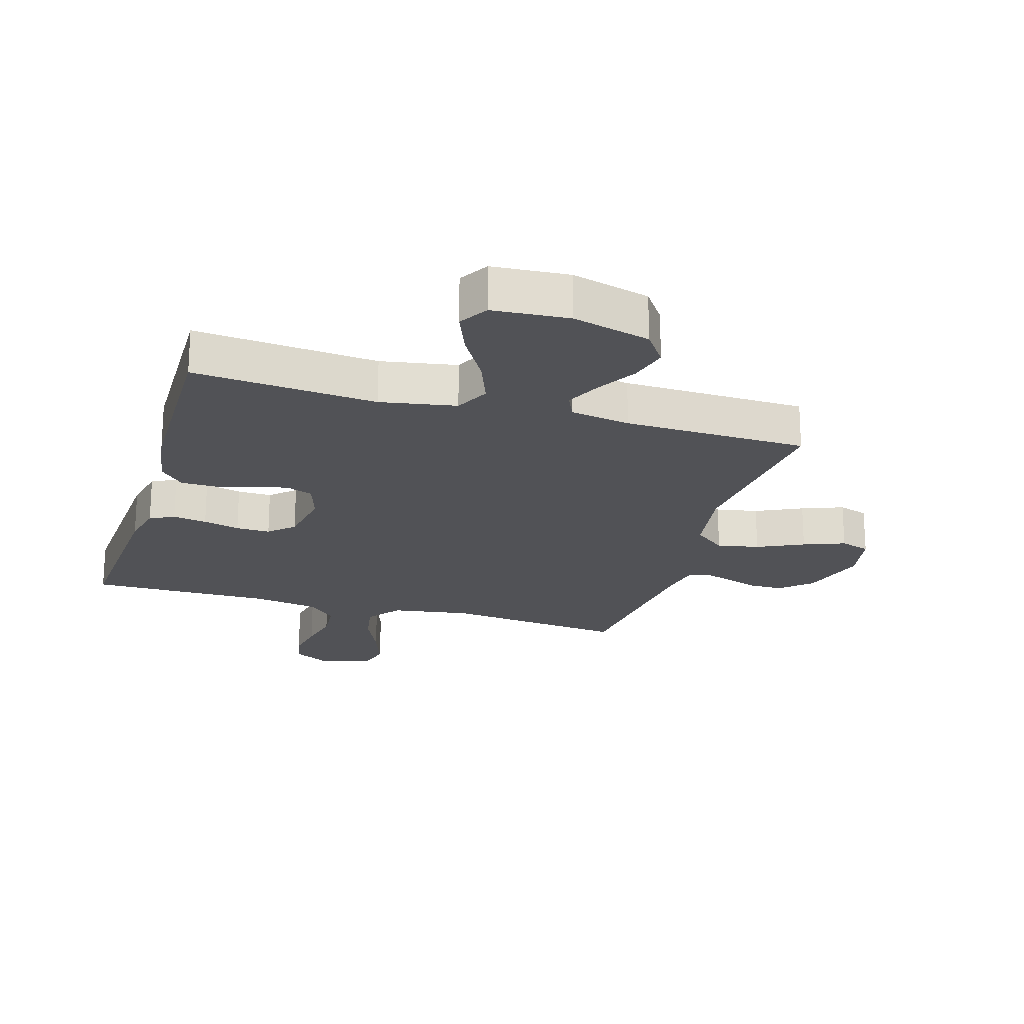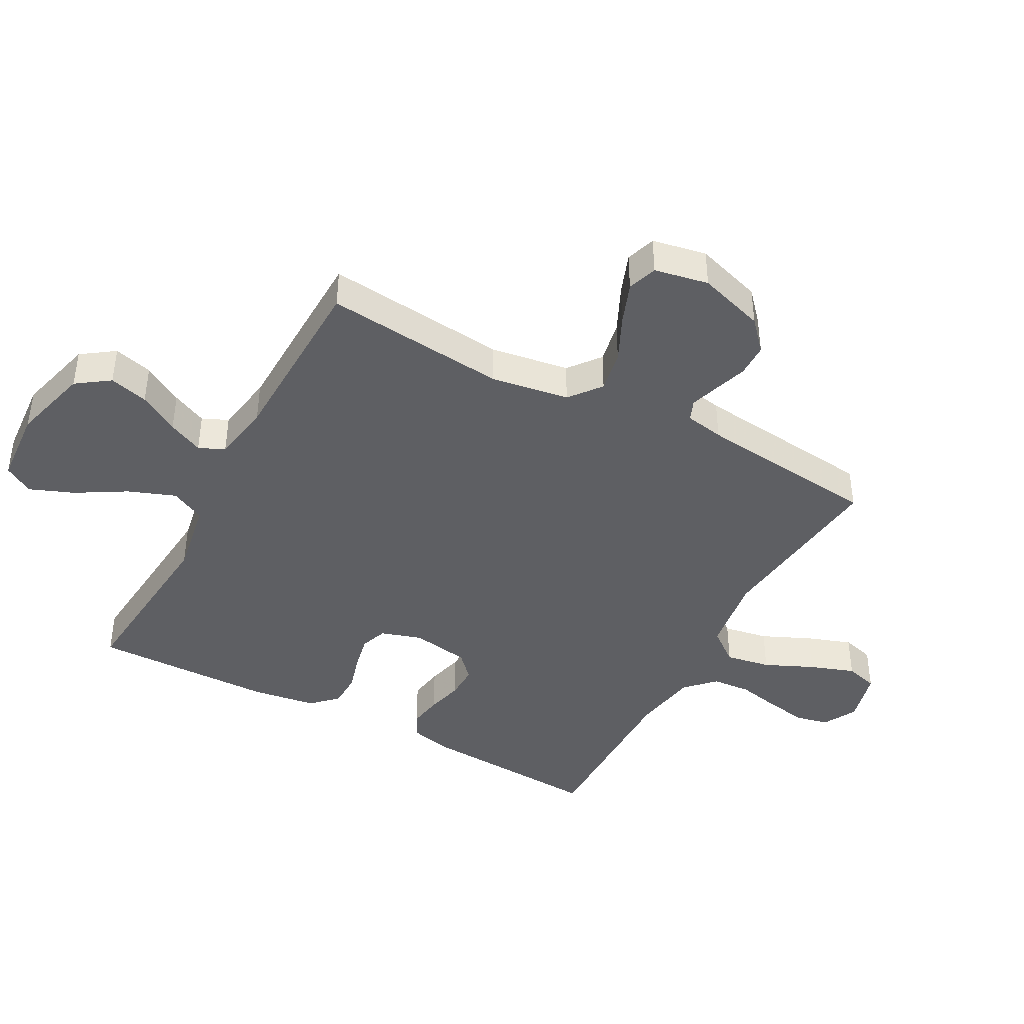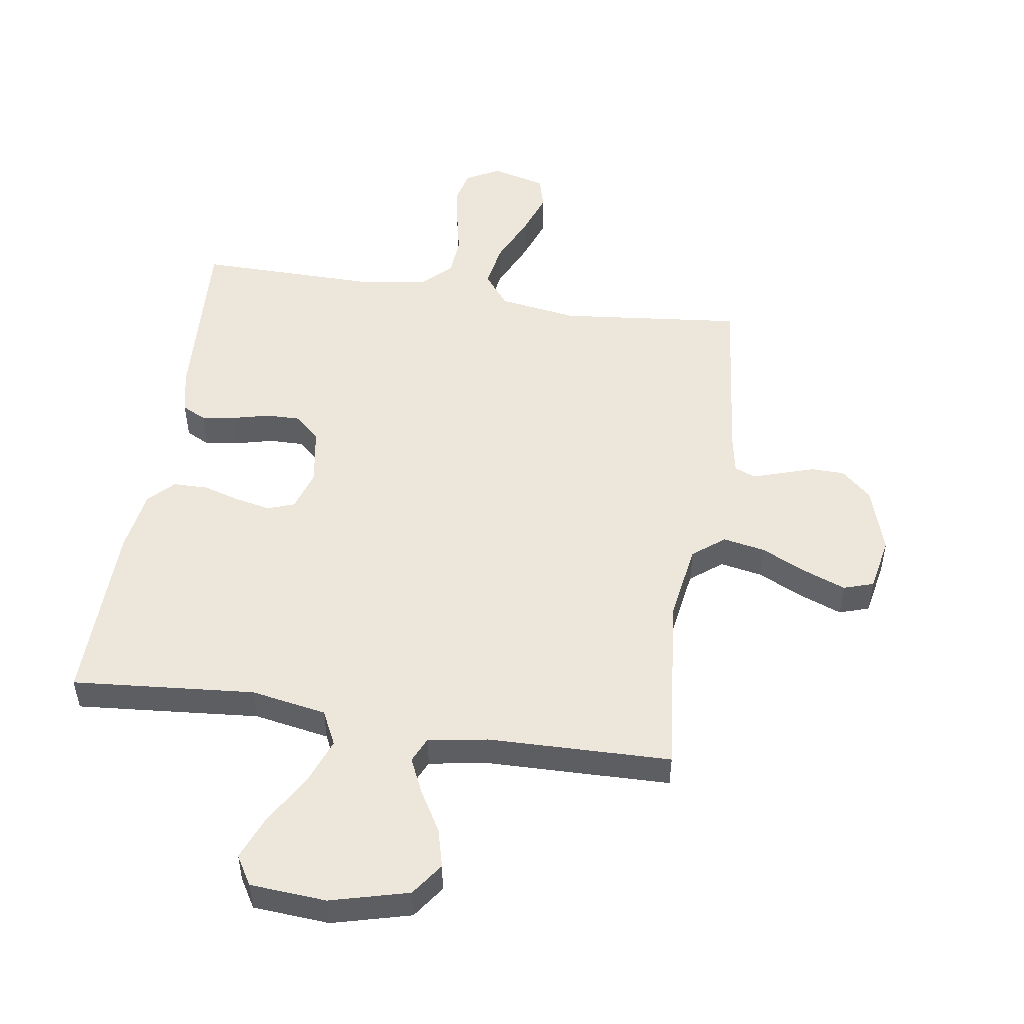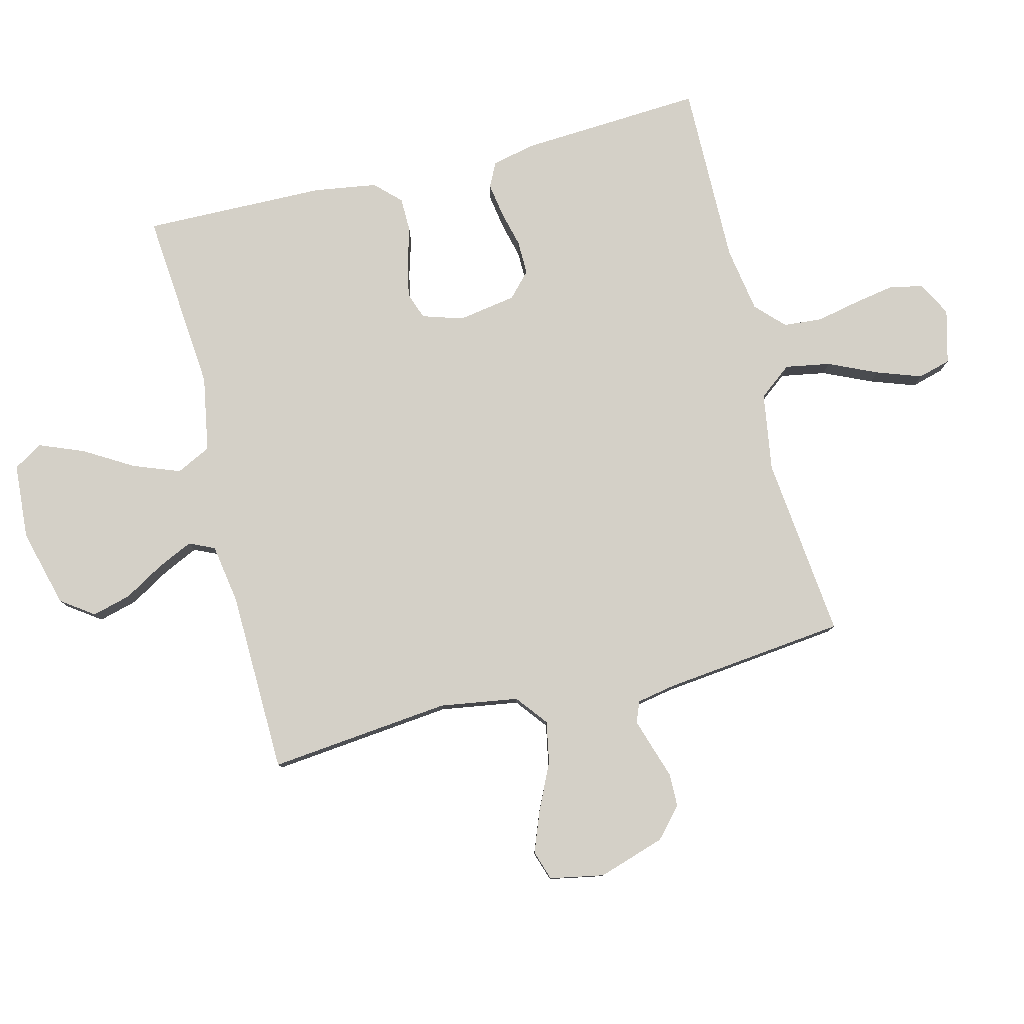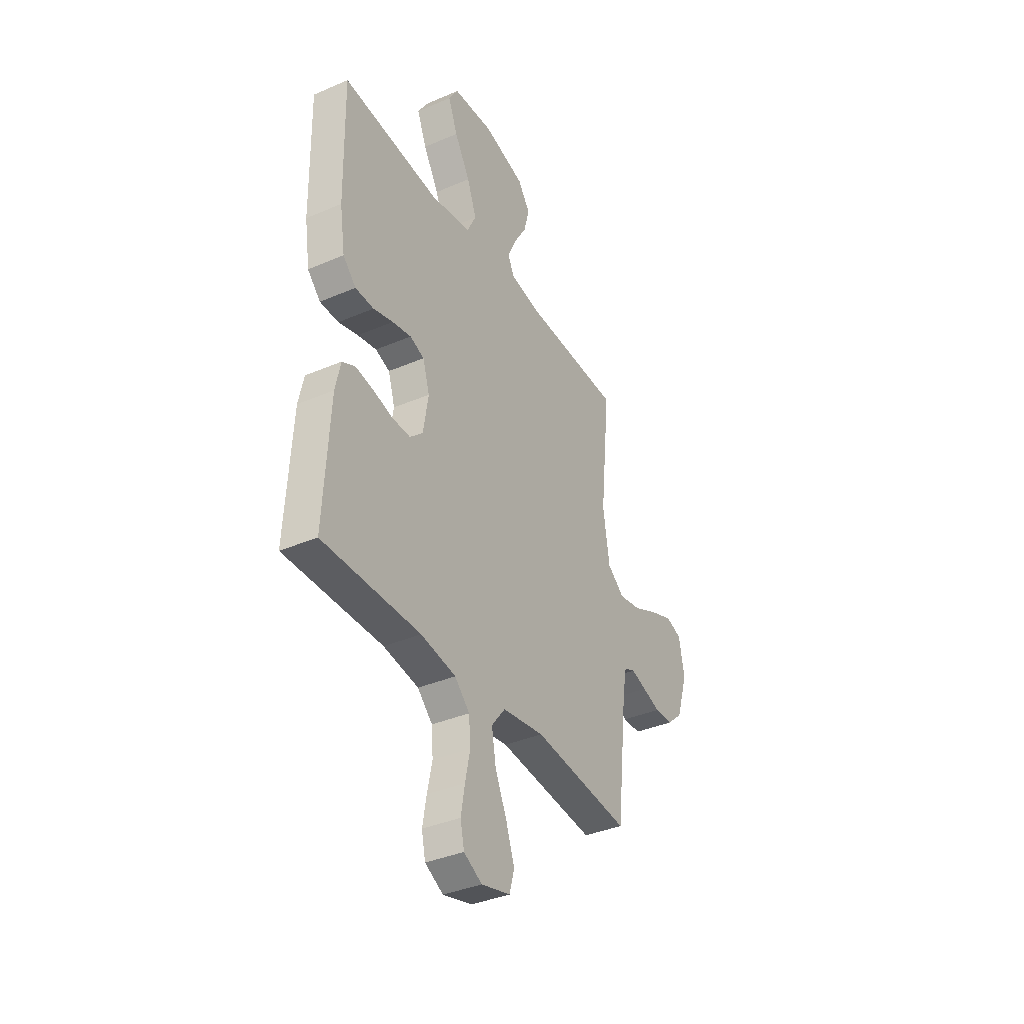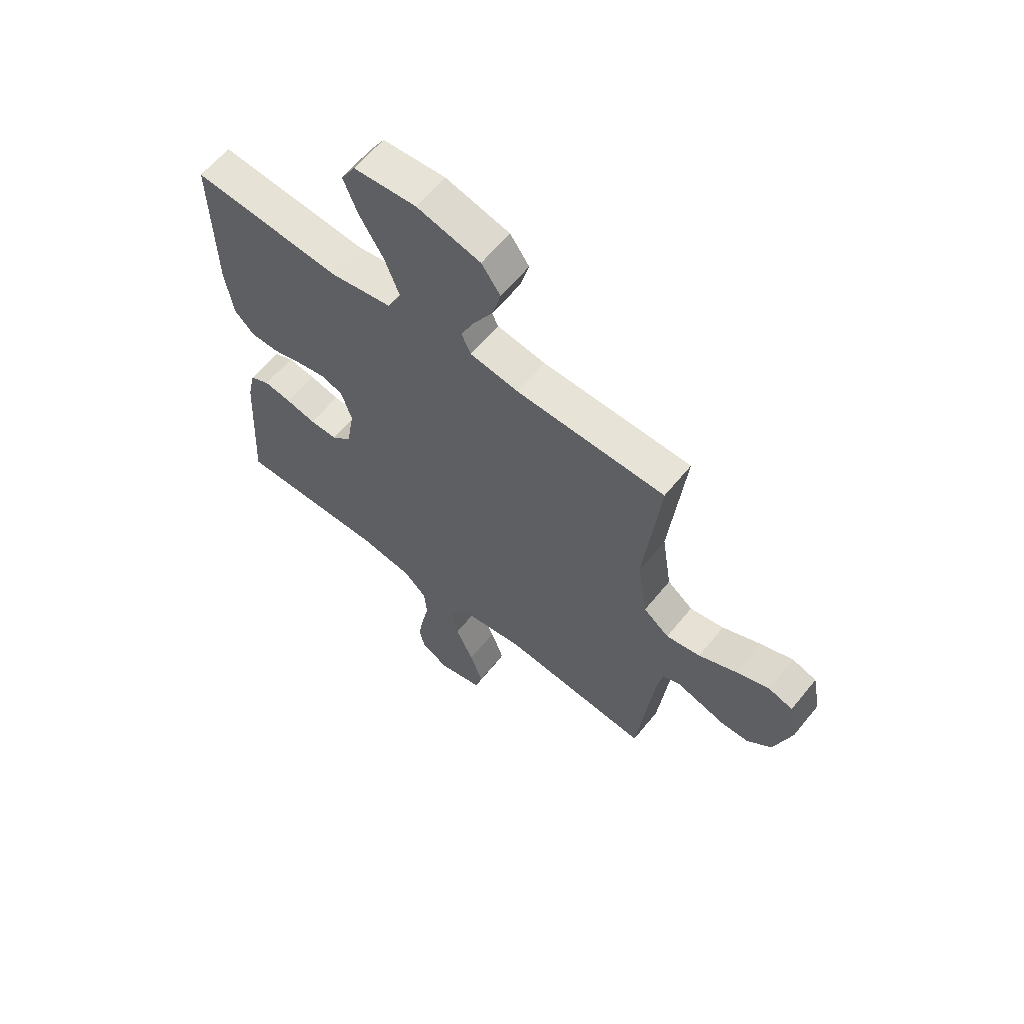
<metadata>
{"format":"obj","ext":"obj","renderer":"f3d","projection":"perspective","resolution":1024,"background":"white","views":[{"elev":-21.3,"azim":-16.6,"up":"+Y"},{"elev":-42.0,"azim":61.6,"up":"+Y"},{"elev":50.5,"azim":8.8,"up":"+Y"},{"elev":79.9,"azim":76.0,"up":"+Y"},{"elev":-37.1,"azim":-61.0,"up":"+Z"},{"elev":61.7,"azim":39.0,"up":"+Z"}]}
</metadata>
<code>
v 0.5 0.07 0.5
v 0.469 0.07 0.2
v 0.489 0.07 0.071
v 0.541 0.07 0.03
v 0.61 0.07 0.043
v 0.686 0.07 0.079
v 0.754 0.07 0.105
v 0.803 0.07 0.089
v 0.82 0.07 0
v 0.785 0.07 -0.11
v 0.736 0.07 -0.154
v 0.681 0.07 -0.155
v 0.626 0.07 -0.137
v 0.579 0.07 -0.122
v 0.545 0.07 -0.136
v 0.533 0.07 -0.2
v 0.5 0.07 -0.5
v 0.2 0.07 -0.468
v 0.071 0.07 -0.488
v 0.029 0.07 -0.542
v 0.042 0.07 -0.616
v 0.078 0.07 -0.696
v 0.104 0.07 -0.77
v 0.089 0.07 -0.824
v 0 0.07 -0.847
v -0.056 0.07 -0.817
v -0.068 0.07 -0.763
v -0.056 0.07 -0.695
v -0.041 0.07 -0.624
v -0.046 0.07 -0.56
v -0.092 0.07 -0.515
v -0.2 0.07 -0.497
v -0.5 0.07 -0.5
v -0.482 0.07 -0.2
v -0.466 0.07 -0.128
v -0.426 0.07 -0.108
v -0.37 0.07 -0.117
v -0.31 0.07 -0.132
v -0.254 0.07 -0.133
v -0.214 0.07 -0.096
v -0.198 0.07 0
v -0.219 0.07 0.067
v -0.263 0.07 0.083
v -0.321 0.07 0.071
v -0.382 0.07 0.053
v -0.439 0.07 0.054
v -0.479 0.07 0.095
v -0.495 0.07 0.2
v -0.5 0.07 0.5
v -0.2 0.07 0.474
v -0.076 0.07 0.496
v -0.048 0.07 0.553
v -0.077 0.07 0.63
v -0.125 0.07 0.711
v -0.154 0.07 0.784
v -0.125 0.07 0.832
v 0 0.07 0.841
v 0.128 0.07 0.807
v 0.166 0.07 0.753
v 0.149 0.07 0.689
v 0.11 0.07 0.623
v 0.083 0.07 0.565
v 0.102 0.07 0.523
v 0.2 0.07 0.507
v 0.5 0 0.5
v 0.469 0 0.2
v 0.489 0 0.071
v 0.541 0 0.03
v 0.61 0 0.043
v 0.686 0 0.079
v 0.754 0 0.105
v 0.803 0 0.089
v 0.82 0 0
v 0.785 0 -0.11
v 0.736 0 -0.154
v 0.681 0 -0.155
v 0.626 0 -0.137
v 0.579 0 -0.122
v 0.545 0 -0.136
v 0.533 0 -0.2
v 0.5 0 -0.5
v 0.2 0 -0.468
v 0.071 0 -0.488
v 0.029 0 -0.542
v 0.042 0 -0.616
v 0.078 0 -0.696
v 0.104 0 -0.77
v 0.089 0 -0.824
v 0 0 -0.847
v -0.056 0 -0.817
v -0.068 0 -0.763
v -0.056 0 -0.695
v -0.041 0 -0.624
v -0.046 0 -0.56
v -0.092 0 -0.515
v -0.2 0 -0.497
v -0.5 0 -0.5
v -0.482 0 -0.2
v -0.466 0 -0.128
v -0.426 0 -0.108
v -0.37 0 -0.117
v -0.31 0 -0.132
v -0.254 0 -0.133
v -0.214 0 -0.096
v -0.198 0 0
v -0.219 0 0.067
v -0.263 0 0.083
v -0.321 0 0.071
v -0.382 0 0.053
v -0.439 0 0.054
v -0.479 0 0.095
v -0.495 0 0.2
v -0.5 0 0.5
v -0.2 0 0.474
v -0.076 0 0.496
v -0.048 0 0.553
v -0.077 0 0.63
v -0.125 0 0.711
v -0.154 0 0.784
v -0.125 0 0.832
v 0 0 0.841
v 0.128 0 0.807
v 0.166 0 0.753
v 0.149 0 0.689
v 0.11 0 0.623
v 0.083 0 0.565
v 0.102 0 0.523
v 0.2 0 0.507
f 58 59 60 61
f 58 61 62
f 57 58 62
f 56 57 62
f 53 54 55 56
f 52 53 56 62
f 51 52 62 63
f 47 48 49 50
f 44 45 46 47
f 43 44 47 50
f 42 43 50 51
f 35 36 37 38
f 33 34 35 38
f 32 33 38 39
f 31 32 39 40
f 26 27 28 29
f 24 25 26 29
f 24 29 30
f 21 22 23 24
f 21 24 30
f 20 21 30 31
f 16 17 18
f 15 16 18 19
f 10 11 12 13
f 10 13 14
f 9 10 14
f 8 9 14 15
f 5 6 7 8
f 64 1 2
f 64 2 3
f 63 64 3
f 41 42 51 63
f 41 63 3
f 40 41 3 4
f 19 20 31 40
f 19 40 4
f 5 8 15 19
f 4 5 19
f 125 124 123 122
f 126 125 122
f 126 122 121
f 126 121 120
f 120 119 118 117
f 126 120 117 116
f 127 126 116 115
f 114 113 112 111
f 111 110 109 108
f 114 111 108 107
f 115 114 107 106
f 102 101 100 99
f 102 99 98 97
f 103 102 97 96
f 104 103 96 95
f 93 92 91 90
f 93 90 89 88
f 94 93 88
f 88 87 86 85
f 94 88 85
f 95 94 85 84
f 82 81 80
f 83 82 80 79
f 77 76 75 74
f 78 77 74
f 78 74 73
f 79 78 73 72
f 72 71 70 69
f 66 65 128
f 67 66 128
f 67 128 127
f 127 115 106 105
f 67 127 105
f 68 67 105 104
f 104 95 84 83
f 68 104 83
f 83 79 72 69
f 83 69 68
f 1 65 66 2
f 2 66 67 3
f 3 67 68 4
f 4 68 69 5
f 5 69 70 6
f 6 70 71 7
f 7 71 72 8
f 8 72 73 9
f 9 73 74 10
f 10 74 75 11
f 11 75 76 12
f 12 76 77 13
f 13 77 78 14
f 14 78 79 15
f 15 79 80 16
f 16 80 81 17
f 17 81 82 18
f 18 82 83 19
f 19 83 84 20
f 20 84 85 21
f 21 85 86 22
f 22 86 87 23
f 23 87 88 24
f 24 88 89 25
f 25 89 90 26
f 26 90 91 27
f 27 91 92 28
f 28 92 93 29
f 29 93 94 30
f 30 94 95 31
f 31 95 96 32
f 32 96 97 33
f 33 97 98 34
f 34 98 99 35
f 35 99 100 36
f 36 100 101 37
f 37 101 102 38
f 38 102 103 39
f 39 103 104 40
f 40 104 105 41
f 41 105 106 42
f 42 106 107 43
f 43 107 108 44
f 44 108 109 45
f 45 109 110 46
f 46 110 111 47
f 47 111 112 48
f 48 112 113 49
f 49 113 114 50
f 50 114 115 51
f 51 115 116 52
f 52 116 117 53
f 53 117 118 54
f 54 118 119 55
f 55 119 120 56
f 56 120 121 57
f 57 121 122 58
f 58 122 123 59
f 59 123 124 60
f 60 124 125 61
f 61 125 126 62
f 62 126 127 63
f 63 127 128 64
f 64 128 65 1

</code>
